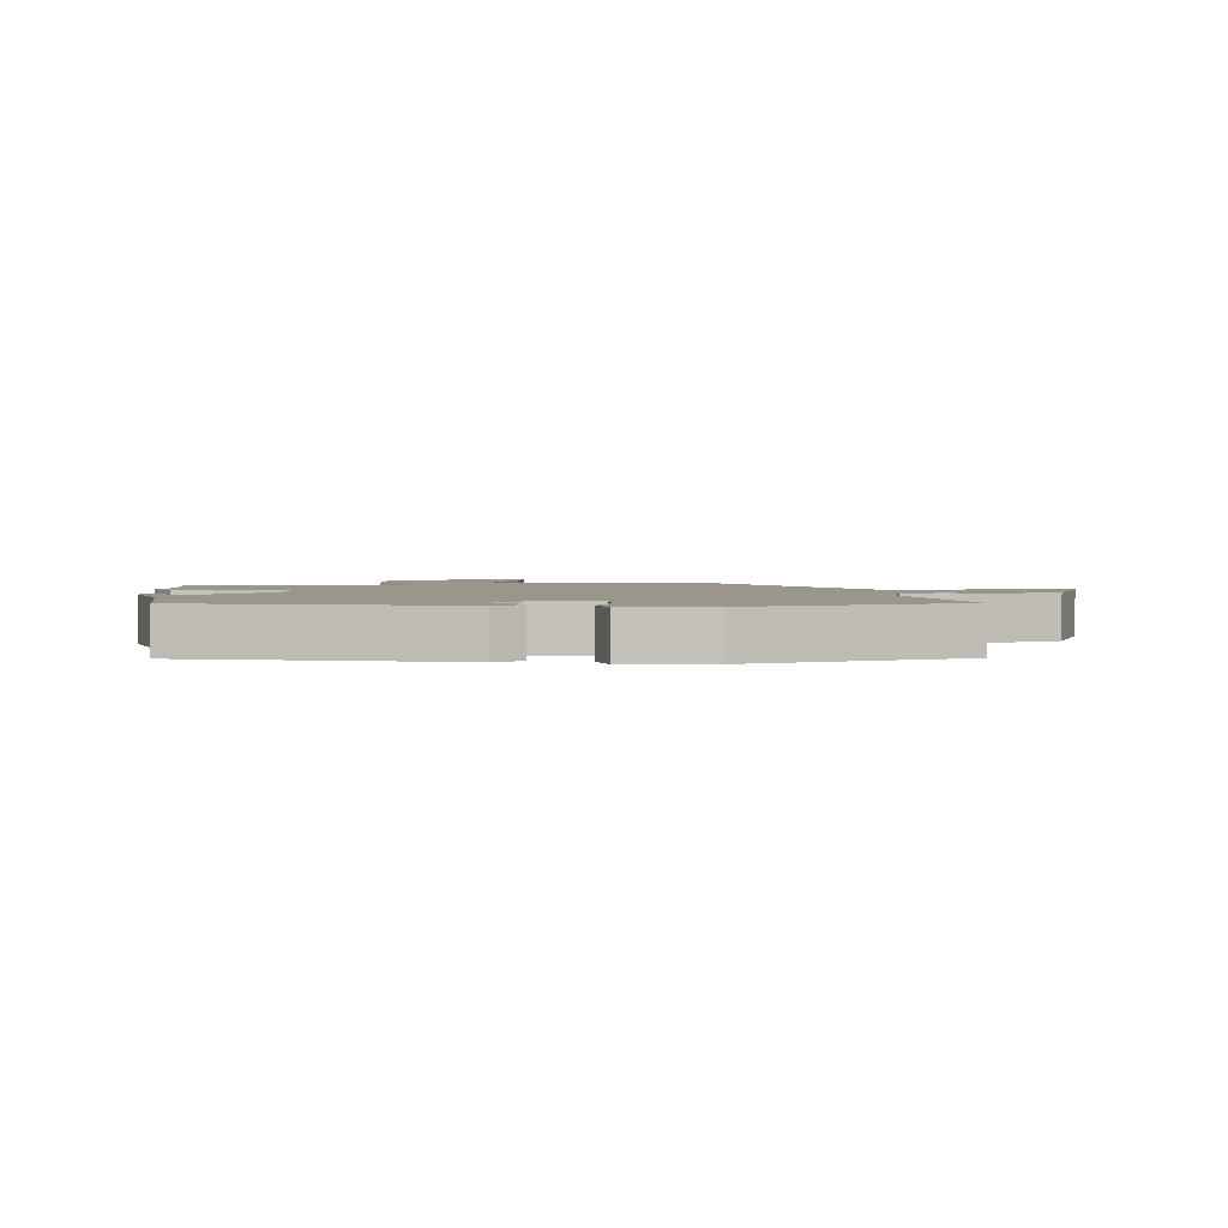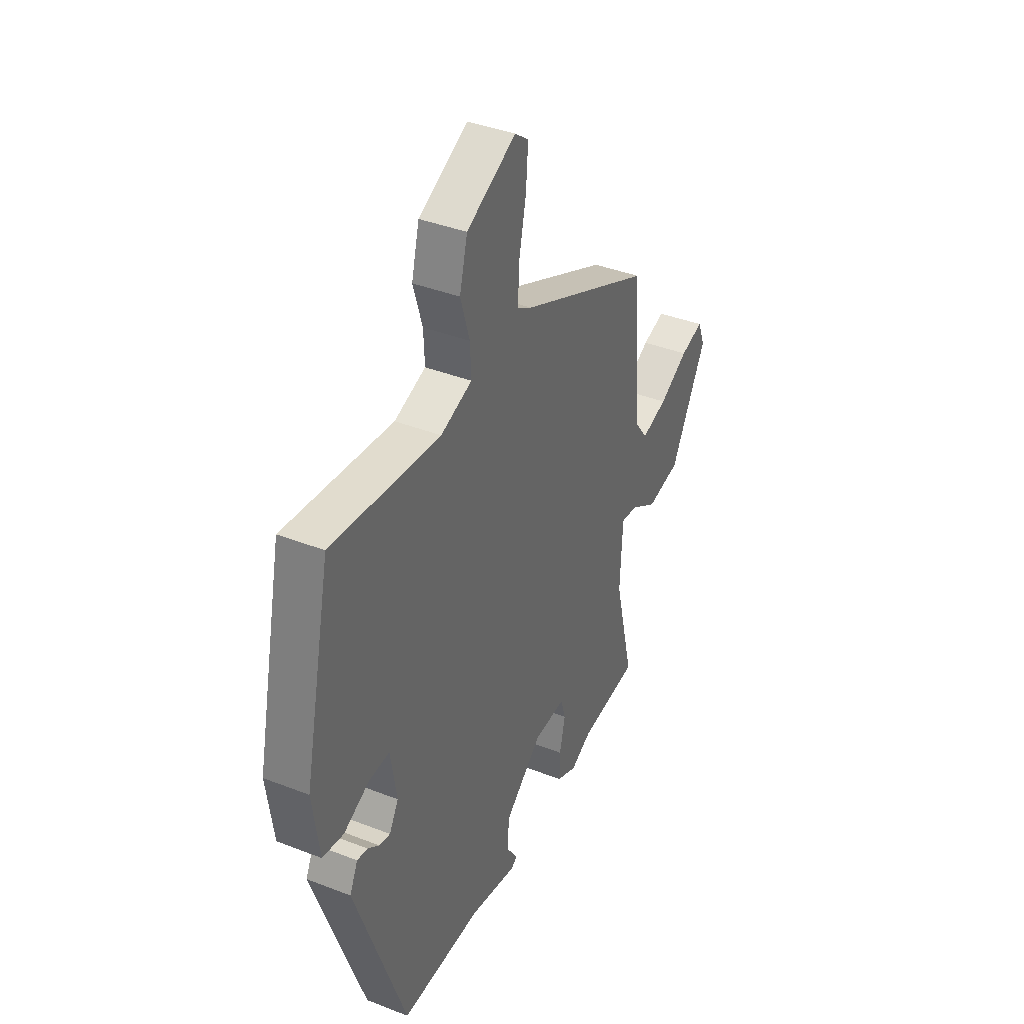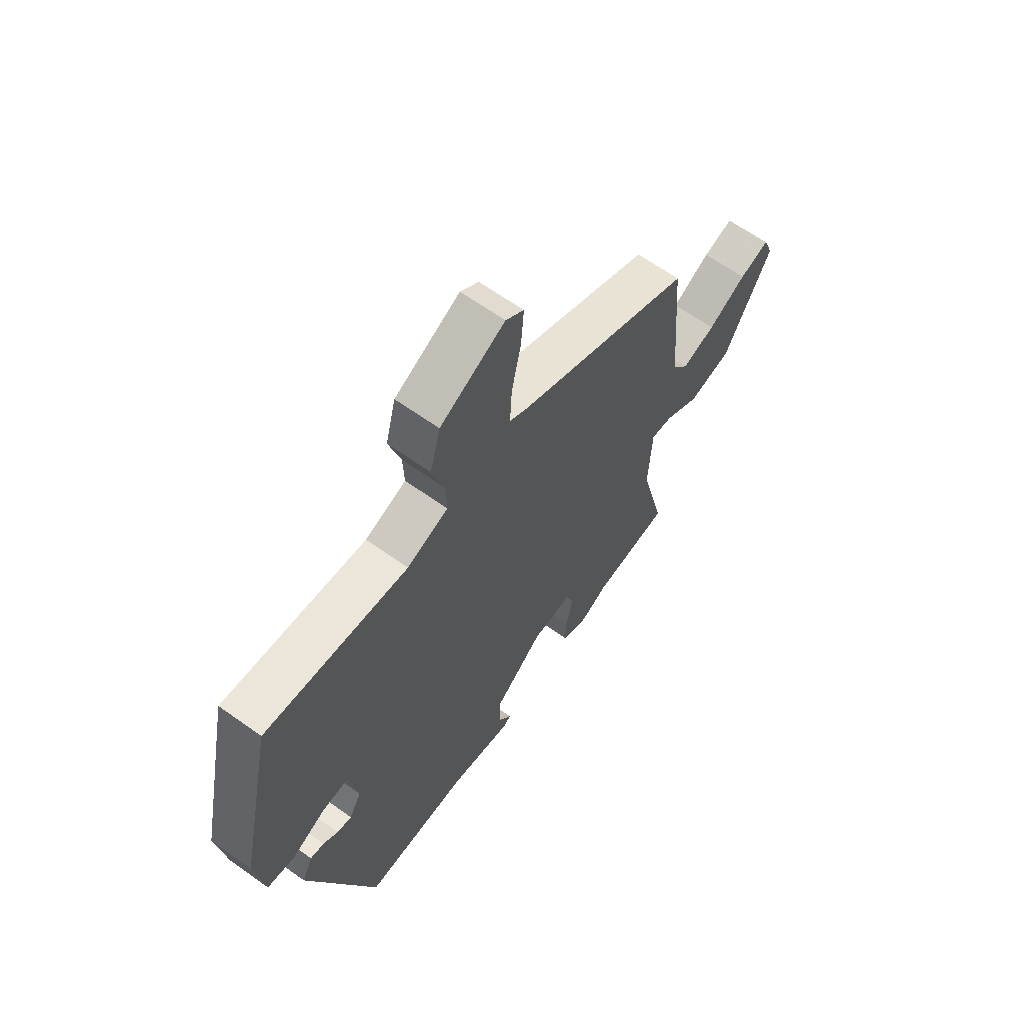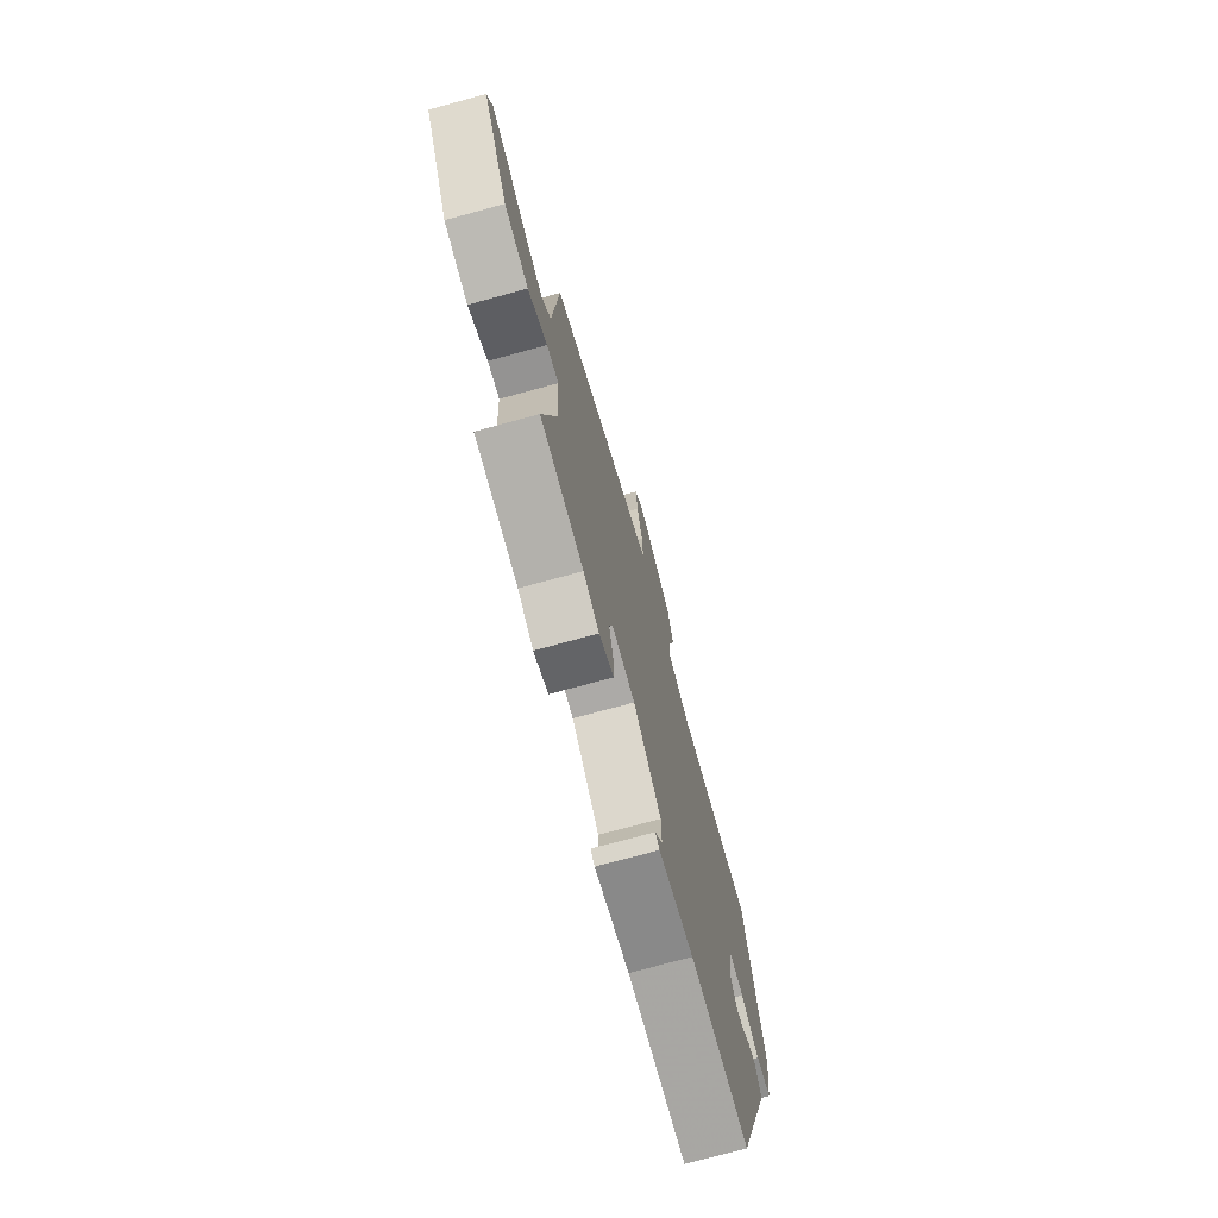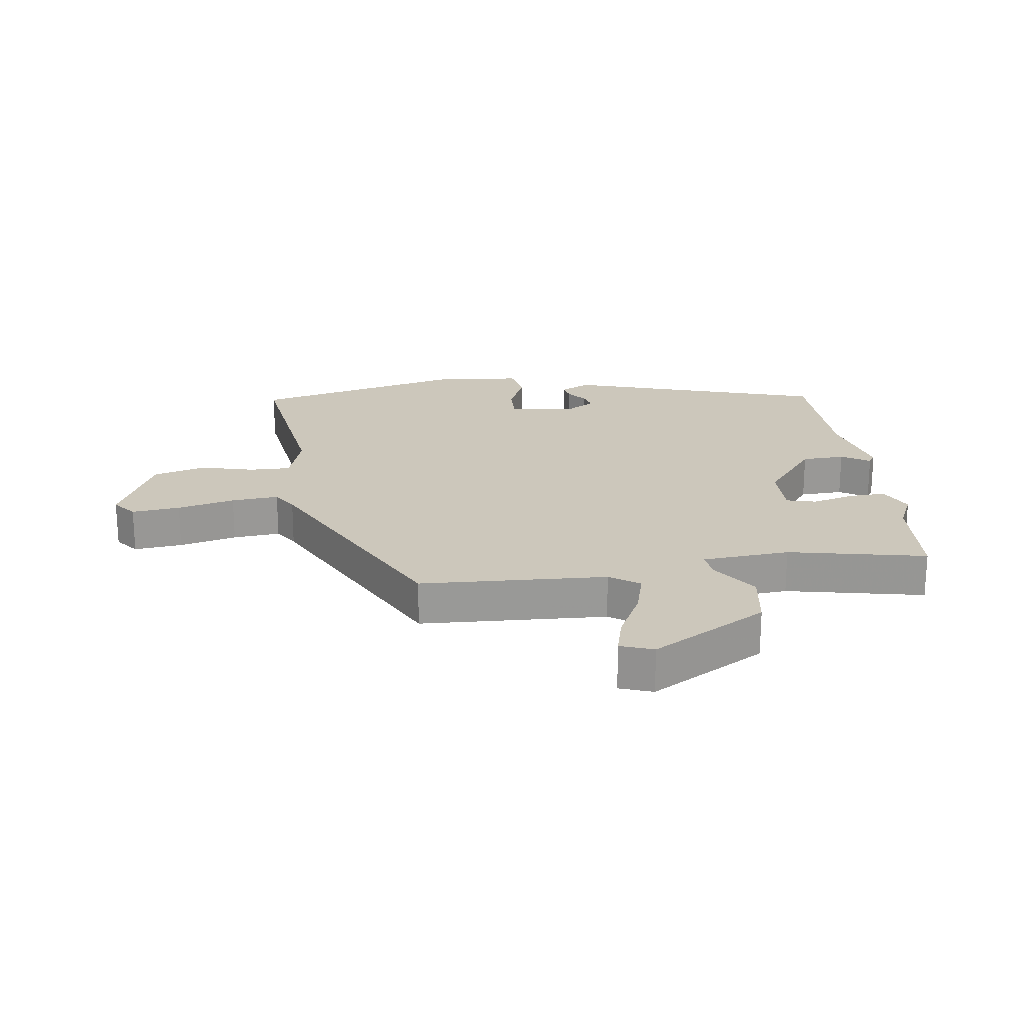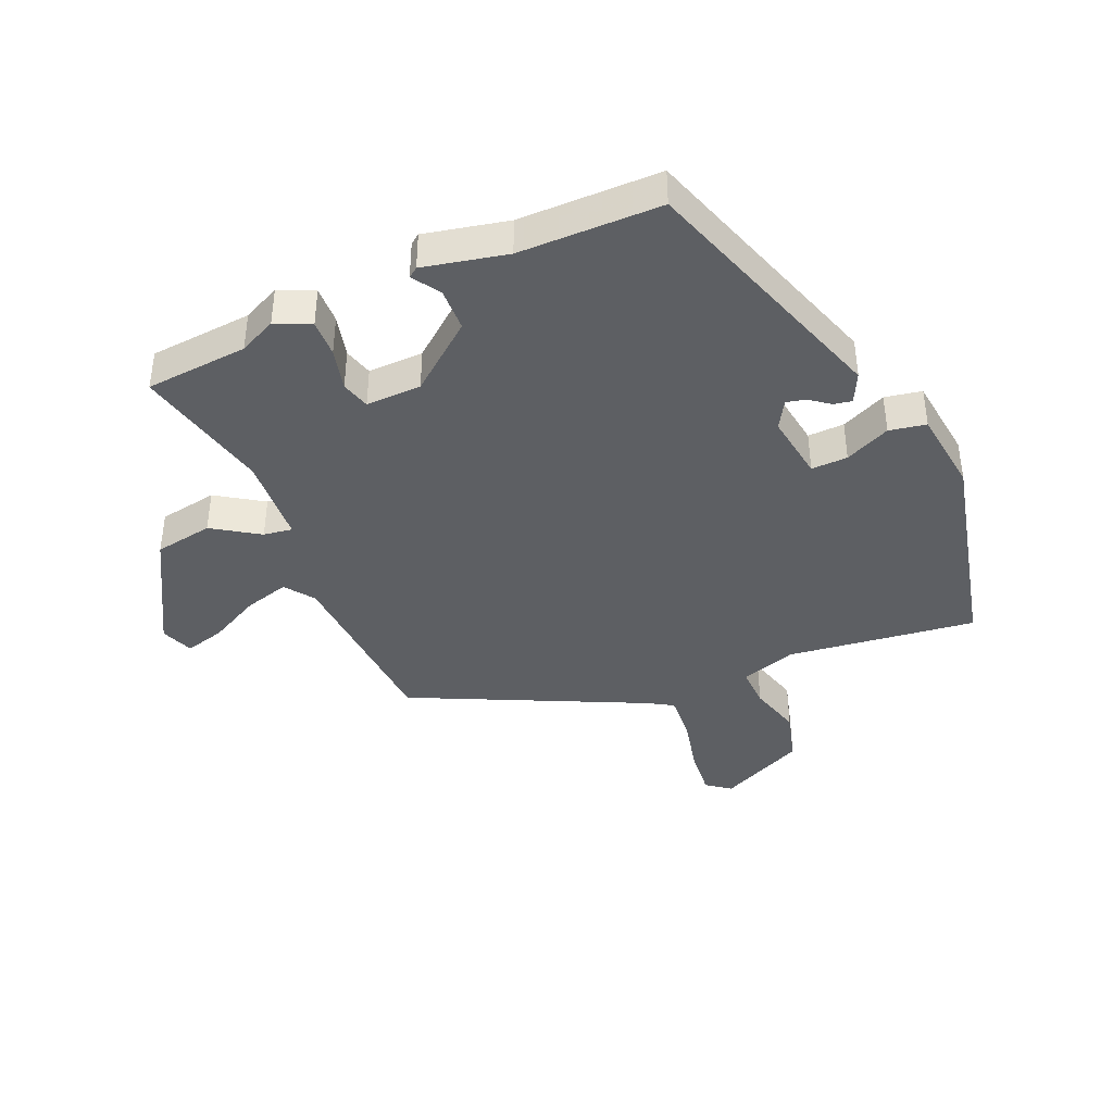
<metadata>
{"format":"obj","ext":"obj","renderer":"f3d","projection":"perspective","resolution":1024,"background":"white","views":[{"elev":2.3,"azim":-99.3,"up":"+Y"},{"elev":39.0,"azim":-63.9,"up":"+Z"},{"elev":64.2,"azim":-54.2,"up":"+Z"},{"elev":-73.7,"azim":105.3,"up":"+Z"},{"elev":21.6,"azim":80.4,"up":"+Y"},{"elev":-40.3,"azim":-157.7,"up":"+Y"}]}
</metadata>
<code>
v -0.463 0.07 0.509
v -0.155 0.07 0.476
v -0.066 0.07 0.507
v -0.069 0.07 0.574
v -0.095 0.07 0.66
v -0.073 0.07 0.746
v 0.067 0.07 0.816
v 0.106 0.07 0.787
v 0.1 0.07 0.708
v 0.08 0.07 0.614
v 0.076 0.07 0.537
v 0.117 0.07 0.513
v 0.496 0.07 0.34
v 0.52 0.07 0.037
v 0.555 0.07 -0.01
v 0.628 0.07 0.012
v 0.711 0.07 0.057
v 0.776 0.07 0.076
v 0.797 0.07 0.023
v 0.694 0.07 -0.168
v 0.599 0.07 -0.186
v 0.523 0.07 -0.138
v 0.476 0.07 -0.132
v 0.469 0.07 -0.276
v 0.523 0.07 -0.498
v 0.356 0.07 -0.515
v 0.296 0.07 -0.545
v 0.239 0.07 -0.52
v 0.24 0.07 -0.459
v 0.256 0.07 -0.39
v 0.242 0.07 -0.343
v 0.152 0.07 -0.347
v 0.045 0.07 -0.436
v 0.044 0.07 -0.506
v 0.074 0.07 -0.551
v 0.058 0.07 -0.563
v -0.078 0.07 -0.536
v -0.308 0.07 -0.539
v -0.453 0.07 -0.124
v -0.43 0.07 -0.075
v -0.4 0.07 -0.08
v -0.368 0.07 -0.104
v -0.336 0.07 -0.111
v -0.31 0.07 -0.065
v -0.328 0.07 0.044
v -0.387 0.07 0.041
v -0.46 0.07 0.006
v -0.52 0.07 0.016
v -0.539 0.07 0.153
v -0.463 0 0.509
v -0.155 0 0.476
v -0.066 0 0.507
v -0.069 0 0.574
v -0.095 0 0.66
v -0.073 0 0.746
v 0.067 0 0.816
v 0.106 0 0.787
v 0.1 0 0.708
v 0.08 0 0.614
v 0.076 0 0.537
v 0.117 0 0.513
v 0.496 0 0.34
v 0.52 0 0.037
v 0.555 0 -0.01
v 0.628 0 0.012
v 0.711 0 0.057
v 0.776 0 0.076
v 0.797 0 0.023
v 0.694 0 -0.168
v 0.599 0 -0.186
v 0.523 0 -0.138
v 0.476 0 -0.132
v 0.469 0 -0.276
v 0.523 0 -0.498
v 0.356 0 -0.515
v 0.296 0 -0.545
v 0.239 0 -0.52
v 0.24 0 -0.459
v 0.256 0 -0.39
v 0.242 0 -0.343
v 0.152 0 -0.347
v 0.045 0 -0.436
v 0.044 0 -0.506
v 0.074 0 -0.551
v 0.058 0 -0.563
v -0.078 0 -0.536
v -0.308 0 -0.539
v -0.453 0 -0.124
v -0.43 0 -0.075
v -0.4 0 -0.08
v -0.368 0 -0.104
v -0.336 0 -0.111
v -0.31 0 -0.065
v -0.328 0 0.044
v -0.387 0 0.041
v -0.46 0 0.006
v -0.52 0 0.016
v -0.539 0 0.153
f 49 1 2
f 48 49 2
f 47 48 2
f 46 47 2
f 45 46 2 3
f 44 45 3
f 40 41 42
f 39 40 42
f 38 39 42
f 37 38 42
f 37 42 43
f 36 37 43
f 35 36 43
f 34 35 43
f 33 34 43 44
f 28 29 30
f 27 28 30
f 26 27 30
f 26 30 31
f 25 26 31
f 24 25 31
f 23 24 31 32
f 20 21 22
f 19 20 22
f 18 19 22
f 17 18 22
f 16 17 22
f 15 16 22 23
f 14 15 23 32
f 33 44 3
f 32 33 3
f 14 32 3
f 13 14 3
f 12 13 3
f 8 9 10
f 7 8 10
f 6 7 10
f 5 6 10
f 4 5 10
f 11 12 3 4
f 4 10 11
f 51 50 98
f 51 98 97
f 51 97 96
f 51 96 95
f 52 51 95 94
f 52 94 93
f 91 90 89
f 91 89 88
f 91 88 87
f 91 87 86
f 92 91 86
f 92 86 85
f 92 85 84
f 92 84 83
f 93 92 83 82
f 79 78 77
f 79 77 76
f 79 76 75
f 80 79 75
f 80 75 74
f 80 74 73
f 81 80 73 72
f 71 70 69
f 71 69 68
f 71 68 67
f 71 67 66
f 71 66 65
f 72 71 65 64
f 81 72 64 63
f 52 93 82
f 52 82 81
f 52 81 63
f 52 63 62
f 52 62 61
f 59 58 57
f 59 57 56
f 59 56 55
f 59 55 54
f 59 54 53
f 53 52 61 60
f 60 59 53
f 1 50 51 2
f 2 51 52 3
f 3 52 53 4
f 4 53 54 5
f 5 54 55 6
f 6 55 56 7
f 7 56 57 8
f 8 57 58 9
f 9 58 59 10
f 10 59 60 11
f 11 60 61 12
f 12 61 62 13
f 13 62 63 14
f 14 63 64 15
f 15 64 65 16
f 16 65 66 17
f 17 66 67 18
f 18 67 68 19
f 19 68 69 20
f 20 69 70 21
f 21 70 71 22
f 22 71 72 23
f 23 72 73 24
f 24 73 74 25
f 25 74 75 26
f 26 75 76 27
f 27 76 77 28
f 28 77 78 29
f 29 78 79 30
f 30 79 80 31
f 31 80 81 32
f 32 81 82 33
f 33 82 83 34
f 34 83 84 35
f 35 84 85 36
f 36 85 86 37
f 37 86 87 38
f 38 87 88 39
f 39 88 89 40
f 40 89 90 41
f 41 90 91 42
f 42 91 92 43
f 43 92 93 44
f 44 93 94 45
f 45 94 95 46
f 46 95 96 47
f 47 96 97 48
f 48 97 98 49
f 49 98 50 1

</code>
